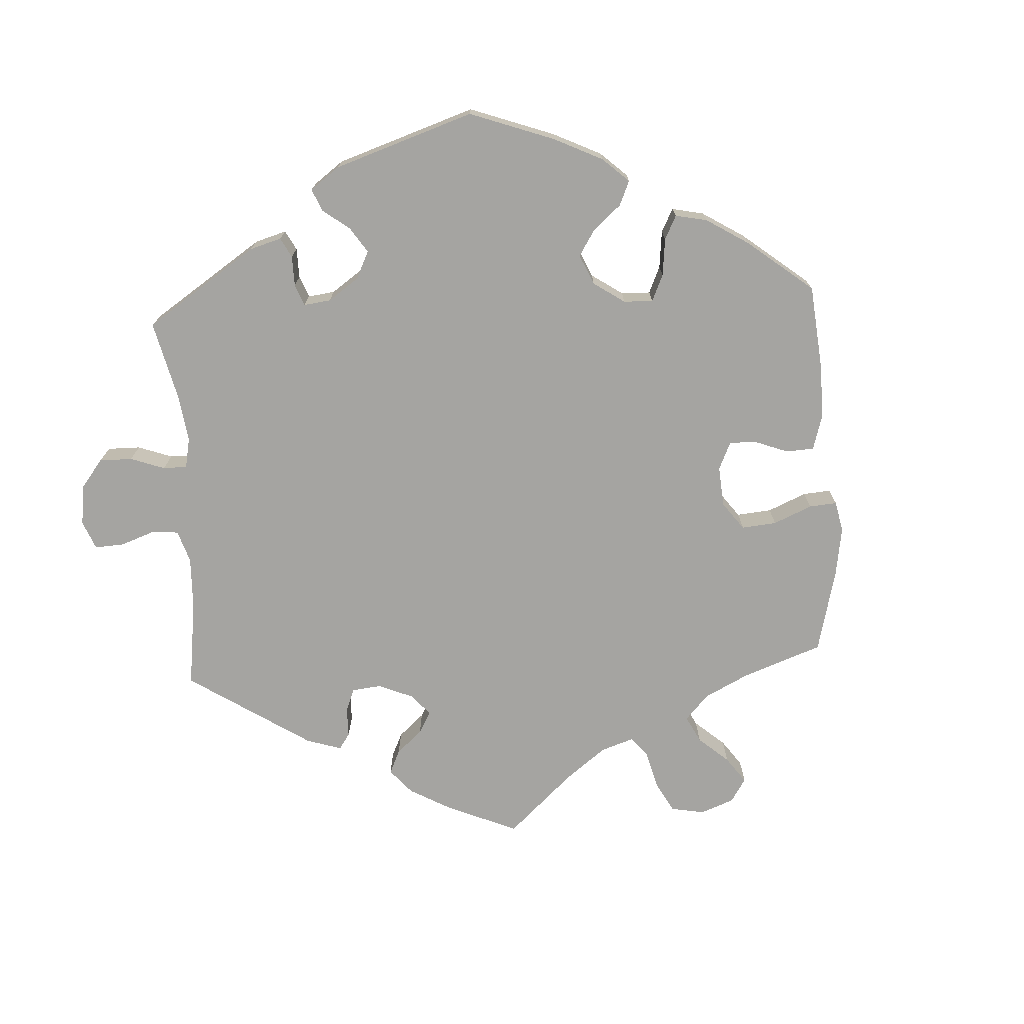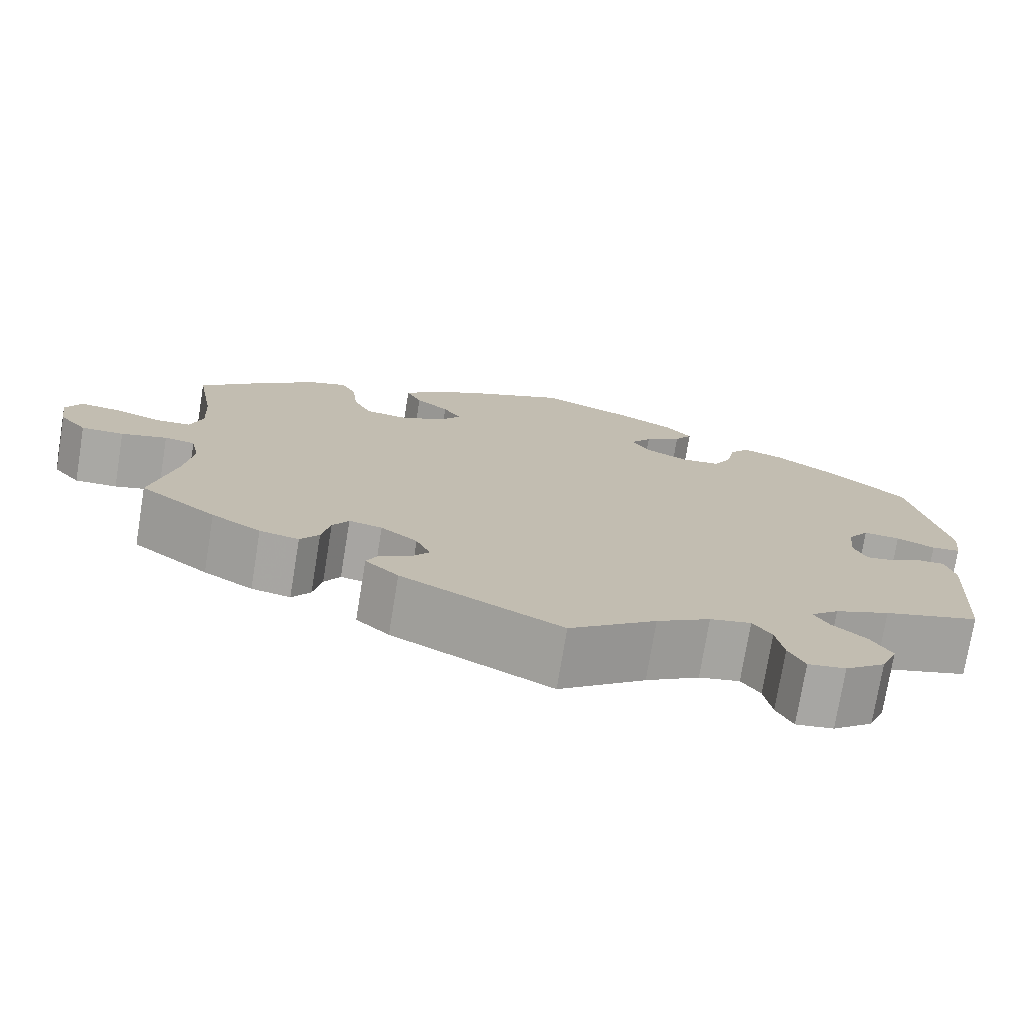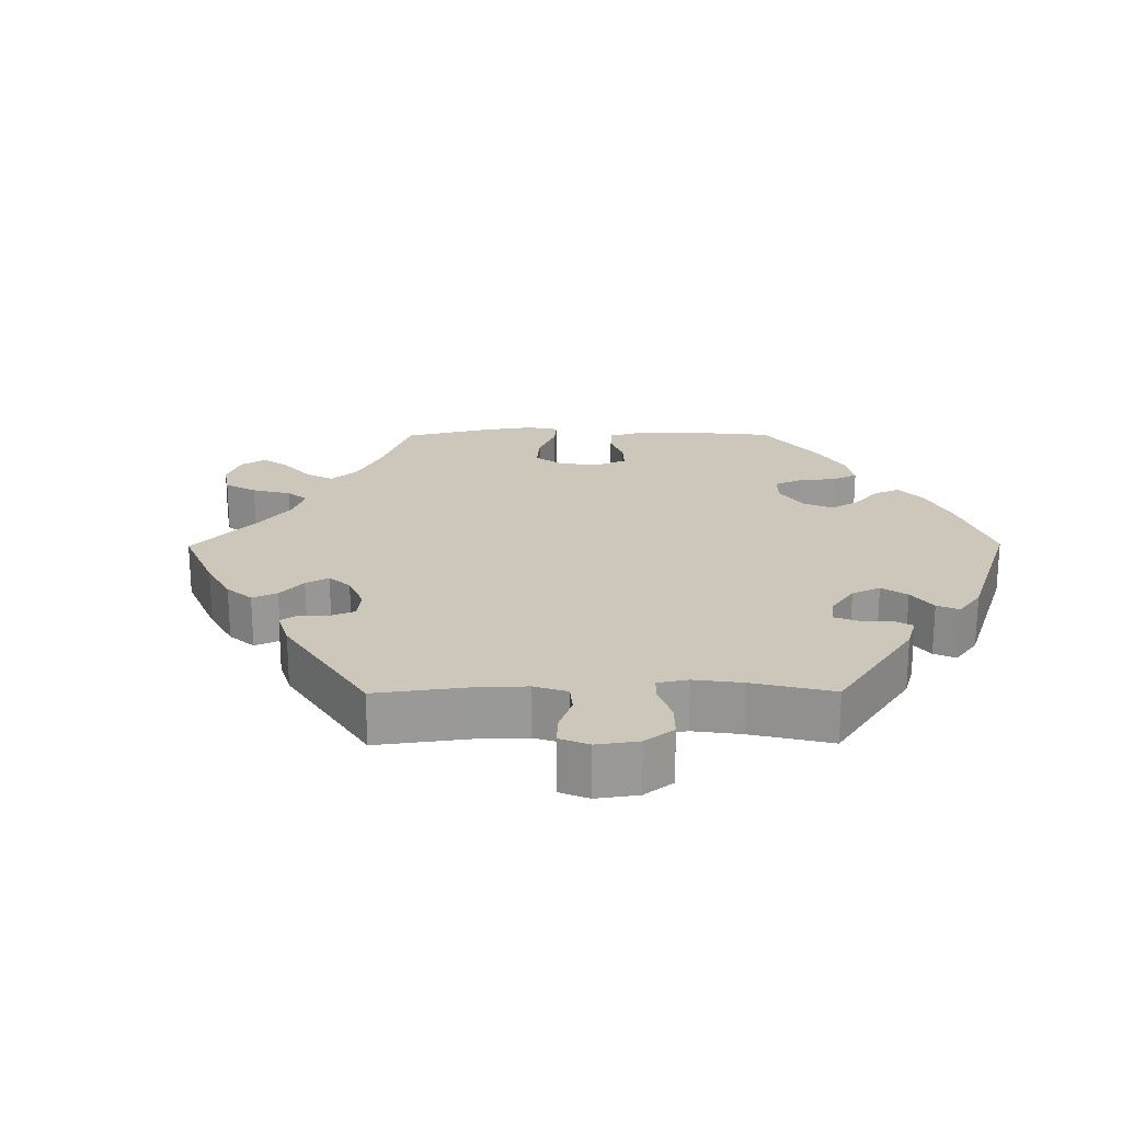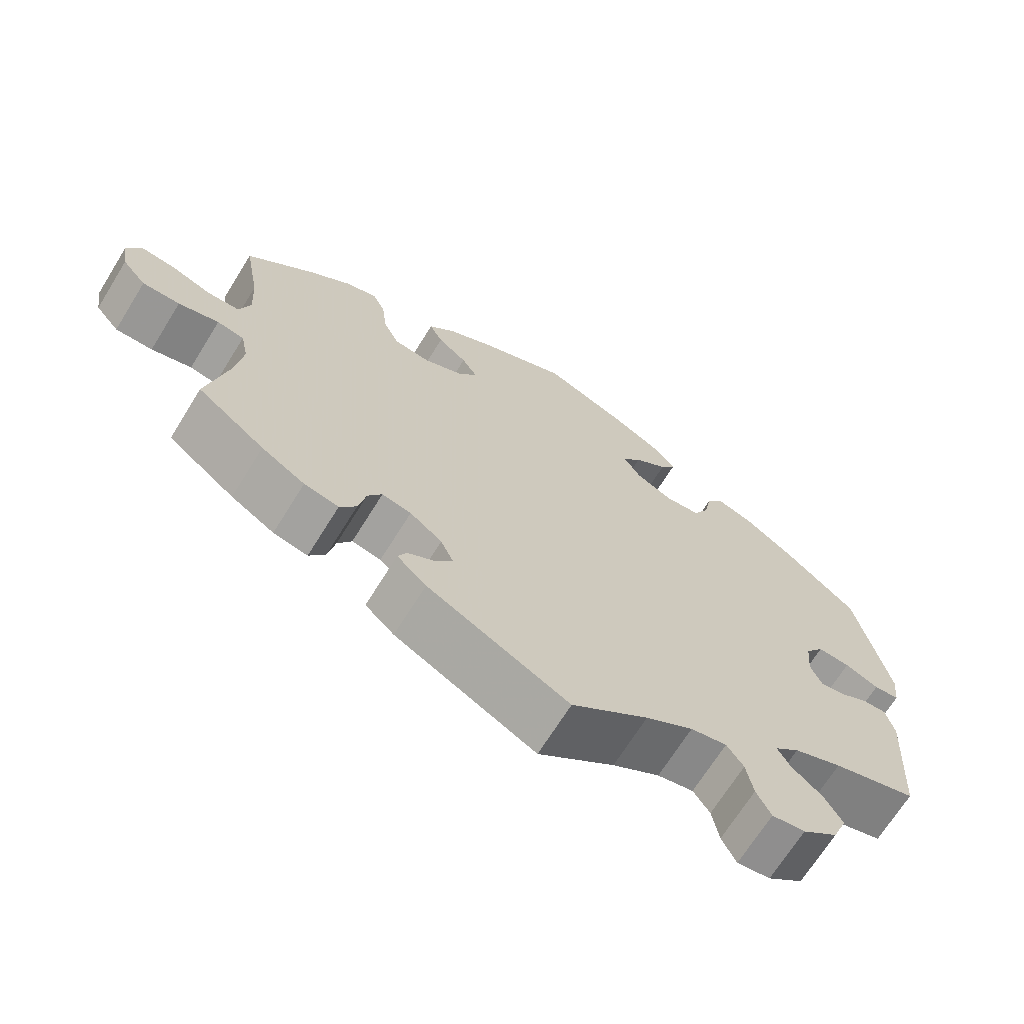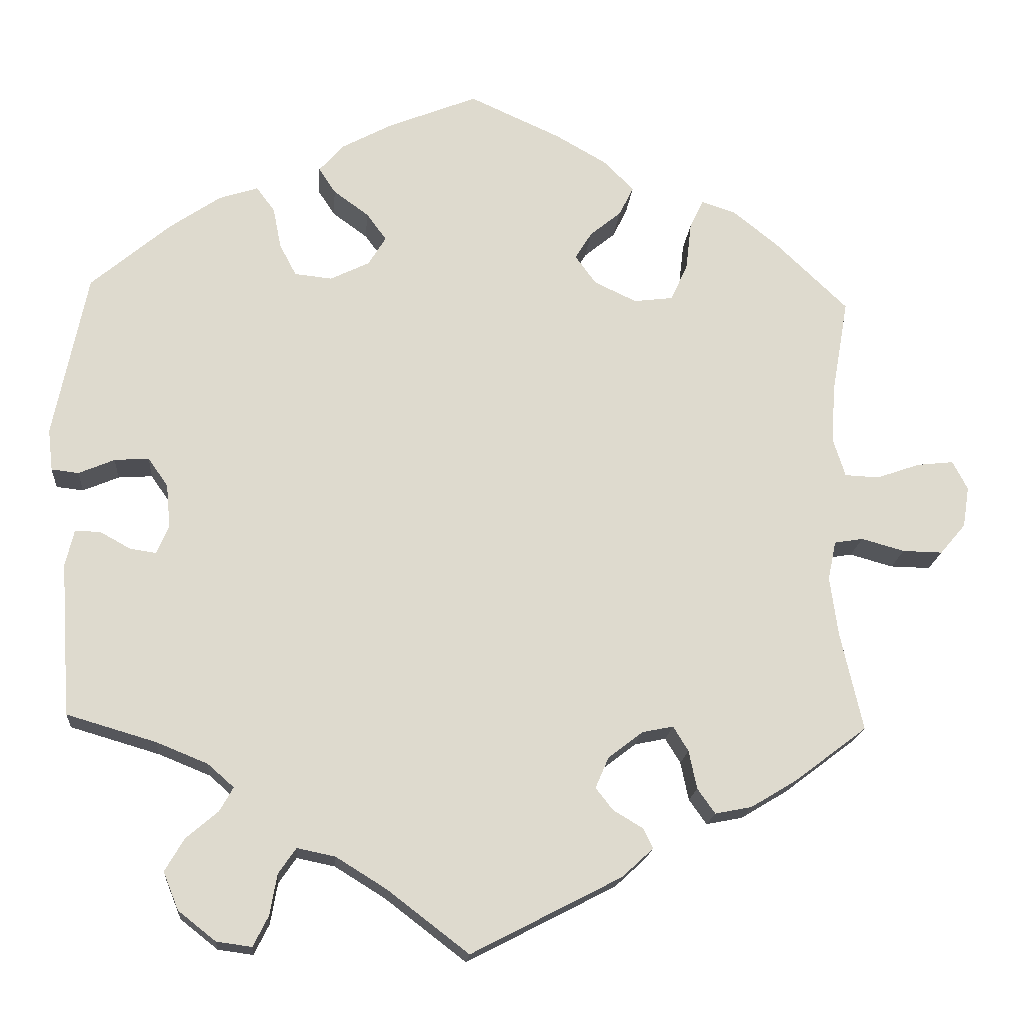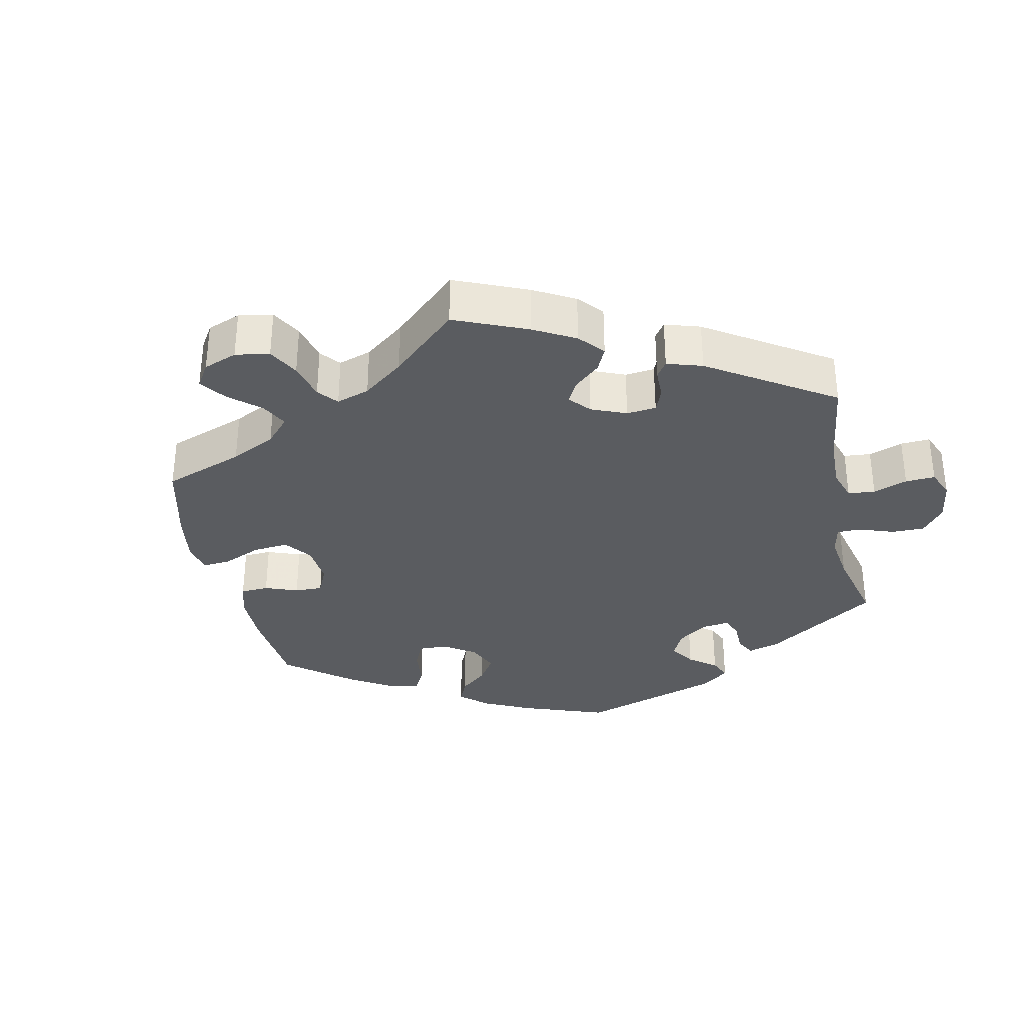
<metadata>
{"format":"obj","ext":"obj","renderer":"f3d","projection":"perspective","resolution":1024,"background":"white","views":[{"elev":-73.4,"azim":-56.8,"up":"+Y"},{"elev":-75.0,"azim":170.7,"up":"+Z"},{"elev":21.4,"azim":-150.5,"up":"+Y"},{"elev":-68.7,"azim":148.2,"up":"+Z"},{"elev":-18.0,"azim":-4.7,"up":"+Z"},{"elev":-33.6,"azim":132.1,"up":"+Y"}]}
</metadata>
<code>
v 0.48 0.07 0.17
v 0.476 0.07 0.098
v 0.491 0.07 0.051
v 0.534 0.07 0.049
v 0.588 0.07 0.068
v 0.634 0.07 0.073
v 0.653 0.07 0.037
v 0.645 0.07 -0.014
v 0.613 0.07 -0.052
v 0.563 0.07 -0.051
v 0.509 0.07 -0.036
v 0.473 0.07 -0.042
v 0.463 0.07 -0.091
v 0.473 0.07 -0.164
v 0.501 0.07 -0.288
v 0.411 0.07 -0.356
v 0.353 0.07 -0.391
v 0.307 0.07 -0.4
v 0.285 0.07 -0.369
v 0.275 0.07 -0.321
v 0.256 0.07 -0.29
v 0.217 0.07 -0.298
v 0.174 0.07 -0.331
v 0.157 0.07 -0.37
v 0.179 0.07 -0.398
v 0.216 0.07 -0.42
v 0.228 0.07 -0.445
v 0.189 0.07 -0.481
v 0.001 0.07 -0.578
v -0.101 0.07 -0.5
v -0.164 0.07 -0.461
v -0.212 0.07 -0.451
v -0.234 0.07 -0.483
v -0.243 0.07 -0.534
v -0.262 0.07 -0.572
v -0.306 0.07 -0.566
v -0.353 0.07 -0.529
v -0.372 0.07 -0.482
v -0.348 0.07 -0.441
v -0.308 0.07 -0.407
v -0.291 0.07 -0.377
v -0.324 0.07 -0.348
v -0.388 0.07 -0.322
v -0.5 0.07 -0.289
v -0.513 0.07 -0.097
v -0.502 0.07 -0.051
v -0.47 0.07 -0.052
v -0.432 0.07 -0.073
v -0.399 0.07 -0.078
v -0.384 0.07 -0.042
v -0.389 0.07 0.012
v -0.414 0.07 0.048
v -0.457 0.07 0.045
v -0.502 0.07 0.026
v -0.536 0.07 0.03
v -0.542 0.07 0.082
v -0.5 0.07 0.289
v -0.401 0.07 0.373
v -0.337 0.07 0.417
v -0.288 0.07 0.433
v -0.265 0.07 0.402
v -0.255 0.07 0.351
v -0.234 0.07 0.311
v -0.187 0.07 0.306
v -0.138 0.07 0.33
v -0.116 0.07 0.366
v -0.141 0.07 0.4
v -0.185 0.07 0.432
v -0.206 0.07 0.464
v -0.175 0.07 0.499
v -0.112 0.07 0.533
v 0 0.07 0.578
v 0.115 0.07 0.526
v 0.181 0.07 0.488
v 0.216 0.07 0.451
v 0.198 0.07 0.415
v 0.159 0.07 0.383
v 0.138 0.07 0.349
v 0.164 0.07 0.313
v 0.217 0.07 0.288
v 0.266 0.07 0.294
v 0.287 0.07 0.34
v 0.294 0.07 0.4
v 0.311 0.07 0.436
v 0.354 0.07 0.422
v 0.41 0.07 0.377
v 0.501 0.07 0.29
v 0.48 0 0.17
v 0.476 0 0.098
v 0.491 0 0.051
v 0.534 0 0.049
v 0.588 0 0.068
v 0.634 0 0.073
v 0.653 0 0.037
v 0.645 0 -0.014
v 0.613 0 -0.052
v 0.563 0 -0.051
v 0.509 0 -0.036
v 0.473 0 -0.042
v 0.463 0 -0.091
v 0.473 0 -0.164
v 0.501 0 -0.288
v 0.411 0 -0.356
v 0.353 0 -0.391
v 0.307 0 -0.4
v 0.285 0 -0.369
v 0.275 0 -0.321
v 0.256 0 -0.29
v 0.217 0 -0.298
v 0.174 0 -0.331
v 0.157 0 -0.37
v 0.179 0 -0.398
v 0.216 0 -0.42
v 0.228 0 -0.445
v 0.189 0 -0.481
v 0.001 0 -0.578
v -0.101 0 -0.5
v -0.164 0 -0.461
v -0.212 0 -0.451
v -0.234 0 -0.483
v -0.243 0 -0.534
v -0.262 0 -0.572
v -0.306 0 -0.566
v -0.353 0 -0.529
v -0.372 0 -0.482
v -0.348 0 -0.441
v -0.308 0 -0.407
v -0.291 0 -0.377
v -0.324 0 -0.348
v -0.388 0 -0.322
v -0.5 0 -0.289
v -0.513 0 -0.097
v -0.502 0 -0.051
v -0.47 0 -0.052
v -0.432 0 -0.073
v -0.399 0 -0.078
v -0.384 0 -0.042
v -0.389 0 0.012
v -0.414 0 0.048
v -0.457 0 0.045
v -0.502 0 0.026
v -0.536 0 0.03
v -0.542 0 0.082
v -0.5 0 0.289
v -0.401 0 0.373
v -0.337 0 0.417
v -0.288 0 0.433
v -0.265 0 0.402
v -0.255 0 0.351
v -0.234 0 0.311
v -0.187 0 0.306
v -0.138 0 0.33
v -0.116 0 0.366
v -0.141 0 0.4
v -0.185 0 0.432
v -0.206 0 0.464
v -0.175 0 0.499
v -0.112 0 0.533
v 0 0 0.578
v 0.115 0 0.526
v 0.181 0 0.488
v 0.216 0 0.451
v 0.198 0 0.415
v 0.159 0 0.383
v 0.138 0 0.349
v 0.164 0 0.313
v 0.217 0 0.288
v 0.266 0 0.294
v 0.287 0 0.34
v 0.294 0 0.4
v 0.311 0 0.436
v 0.354 0 0.422
v 0.41 0 0.377
v 0.501 0 0.29
f 86 87 1
f 85 86 1 2
f 82 83 84 85
f 81 82 85 2
f 80 81 2 3
f 79 80 3
f 74 75 76 77
f 74 77 78
f 73 74 78
f 72 73 78
f 71 72 78
f 70 71 78 79
f 67 68 69 70
f 66 67 70 79
f 59 60 61 62
f 59 62 63
f 58 59 63
f 57 58 63
f 56 57 63 64
f 53 54 55 56
f 52 53 56 64
f 45 46 47 48
f 43 44 45 48
f 42 43 48 49
f 41 42 49 50
f 37 38 39 40
f 37 40 41
f 36 37 41
f 33 34 35 36
f 32 33 36 41
f 31 32 41 50
f 27 28 29 30
f 25 26 27 30
f 24 25 30 31
f 23 24 31 50
f 17 18 19 20
f 17 20 21
f 14 15 16 17
f 13 14 17 21
f 12 13 21 22
f 8 9 10 11
f 6 7 8 11
f 4 5 6 11
f 3 4 11 12
f 65 66 79 3
f 51 52 64 65
f 23 50 51 65
f 22 23 65
f 3 12 22 65
f 88 174 173
f 89 88 173 172
f 172 171 170 169
f 89 172 169 168
f 90 89 168 167
f 90 167 166
f 164 163 162 161
f 165 164 161
f 165 161 160
f 165 160 159
f 165 159 158
f 166 165 158 157
f 157 156 155 154
f 166 157 154 153
f 149 148 147 146
f 150 149 146
f 150 146 145
f 150 145 144
f 151 150 144 143
f 143 142 141 140
f 151 143 140 139
f 135 134 133 132
f 135 132 131 130
f 136 135 130 129
f 137 136 129 128
f 127 126 125 124
f 128 127 124
f 128 124 123
f 123 122 121 120
f 128 123 120 119
f 137 128 119 118
f 117 116 115 114
f 117 114 113 112
f 118 117 112 111
f 137 118 111 110
f 107 106 105 104
f 108 107 104
f 104 103 102 101
f 108 104 101 100
f 109 108 100 99
f 98 97 96 95
f 98 95 94 93
f 98 93 92 91
f 99 98 91 90
f 90 166 153 152
f 152 151 139 138
f 152 138 137 110
f 152 110 109
f 152 109 99 90
f 1 88 89 2
f 2 89 90 3
f 3 90 91 4
f 4 91 92 5
f 5 92 93 6
f 6 93 94 7
f 7 94 95 8
f 8 95 96 9
f 9 96 97 10
f 10 97 98 11
f 11 98 99 12
f 12 99 100 13
f 13 100 101 14
f 14 101 102 15
f 15 102 103 16
f 16 103 104 17
f 17 104 105 18
f 18 105 106 19
f 19 106 107 20
f 20 107 108 21
f 21 108 109 22
f 22 109 110 23
f 23 110 111 24
f 24 111 112 25
f 25 112 113 26
f 26 113 114 27
f 27 114 115 28
f 28 115 116 29
f 29 116 117 30
f 30 117 118 31
f 31 118 119 32
f 32 119 120 33
f 33 120 121 34
f 34 121 122 35
f 35 122 123 36
f 36 123 124 37
f 37 124 125 38
f 38 125 126 39
f 39 126 127 40
f 40 127 128 41
f 41 128 129 42
f 42 129 130 43
f 43 130 131 44
f 44 131 132 45
f 45 132 133 46
f 46 133 134 47
f 47 134 135 48
f 48 135 136 49
f 49 136 137 50
f 50 137 138 51
f 51 138 139 52
f 52 139 140 53
f 53 140 141 54
f 54 141 142 55
f 55 142 143 56
f 56 143 144 57
f 57 144 145 58
f 58 145 146 59
f 59 146 147 60
f 60 147 148 61
f 61 148 149 62
f 62 149 150 63
f 63 150 151 64
f 64 151 152 65
f 65 152 153 66
f 66 153 154 67
f 67 154 155 68
f 68 155 156 69
f 69 156 157 70
f 70 157 158 71
f 71 158 159 72
f 72 159 160 73
f 73 160 161 74
f 74 161 162 75
f 75 162 163 76
f 76 163 164 77
f 77 164 165 78
f 78 165 166 79
f 79 166 167 80
f 80 167 168 81
f 81 168 169 82
f 82 169 170 83
f 83 170 171 84
f 84 171 172 85
f 85 172 173 86
f 86 173 174 87
f 87 174 88 1

</code>
